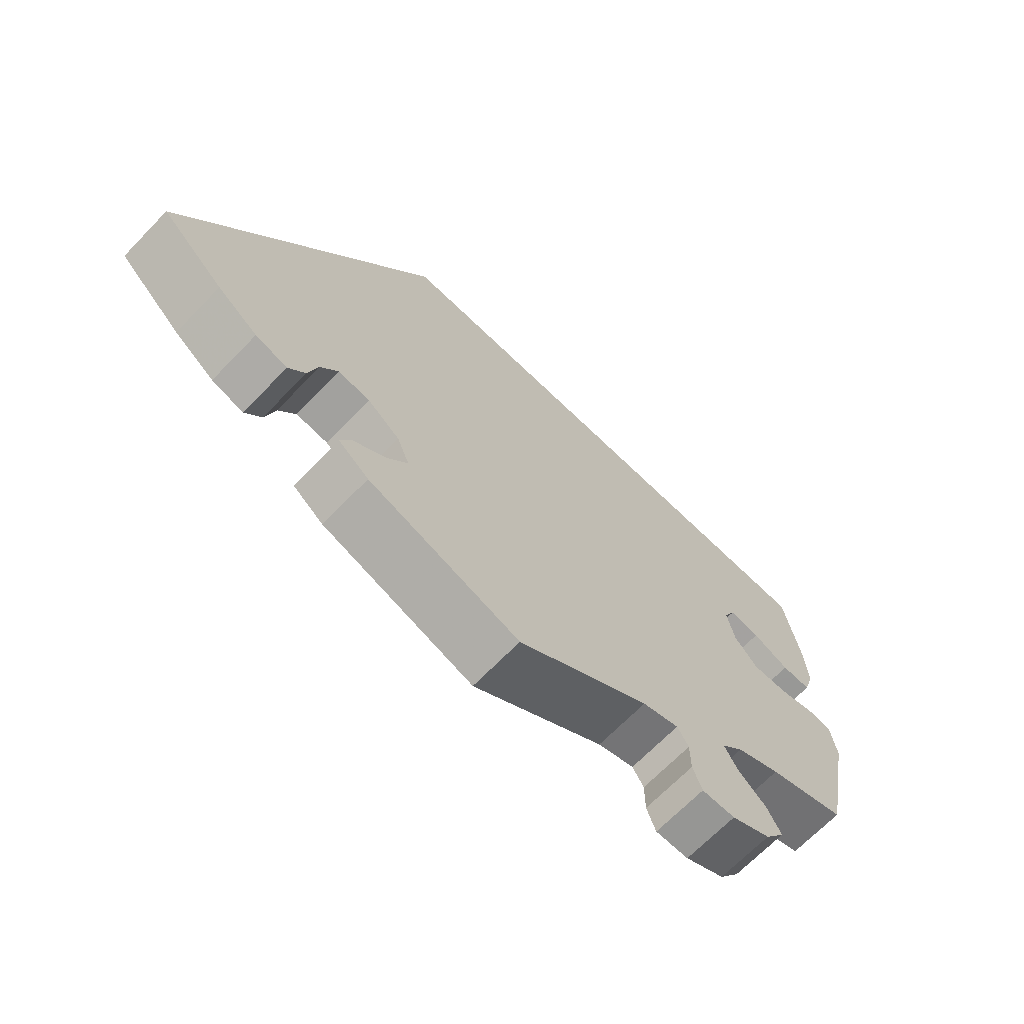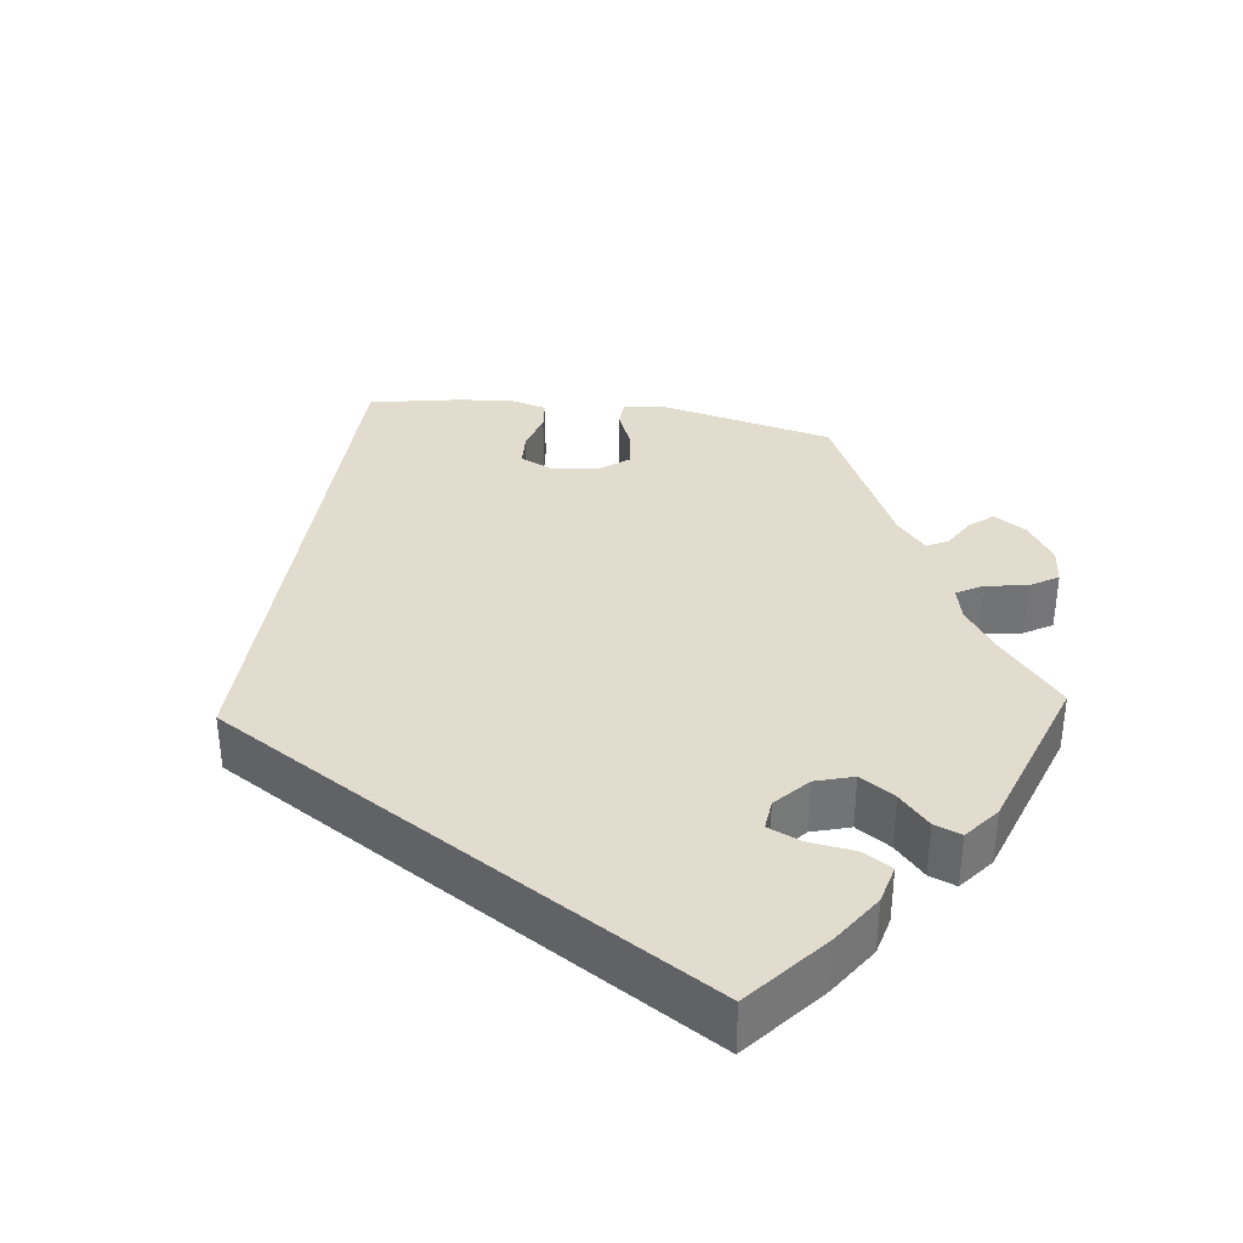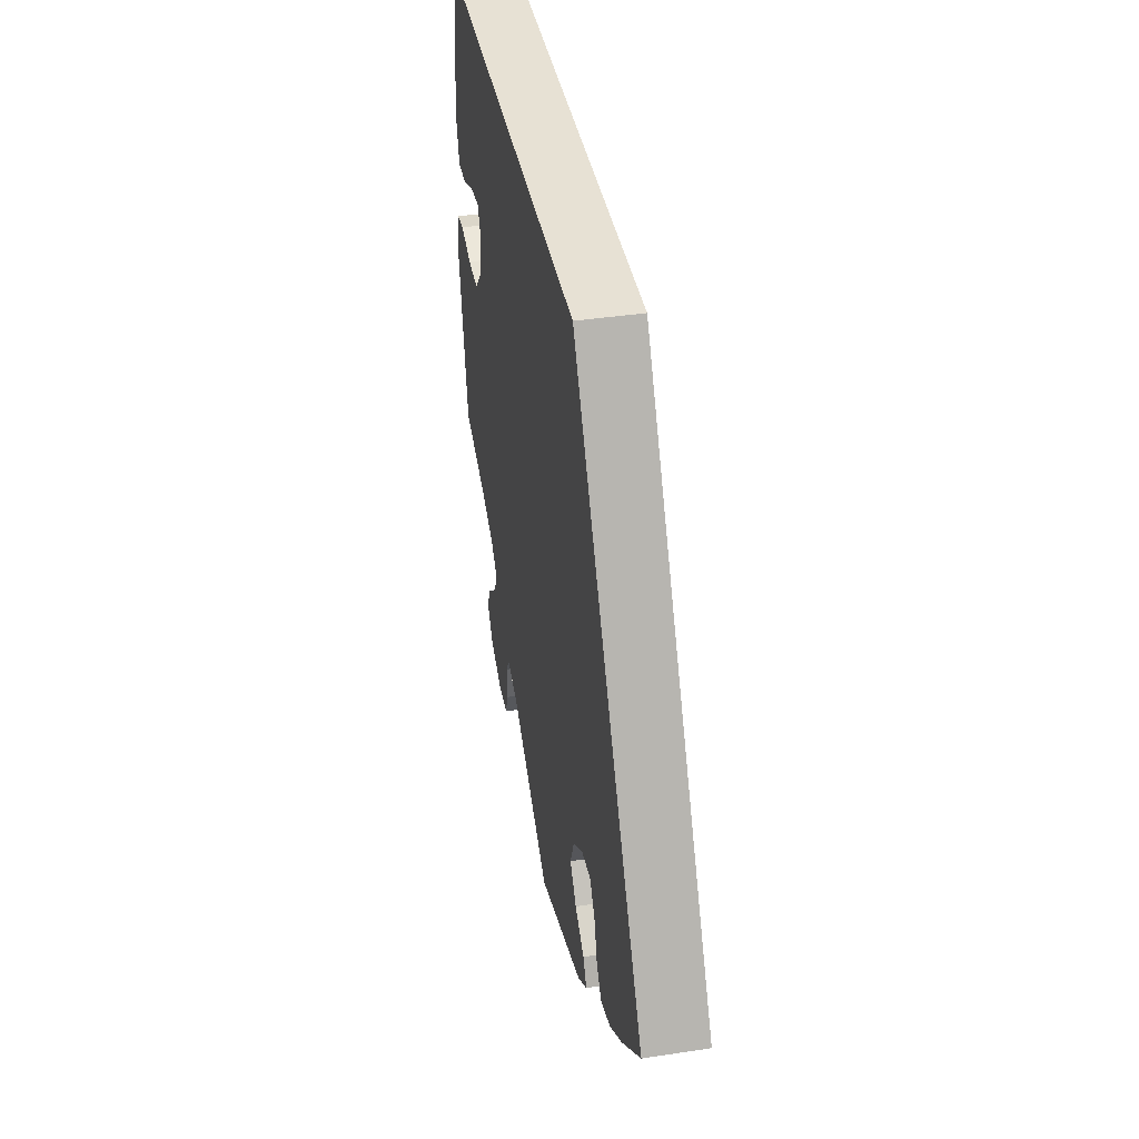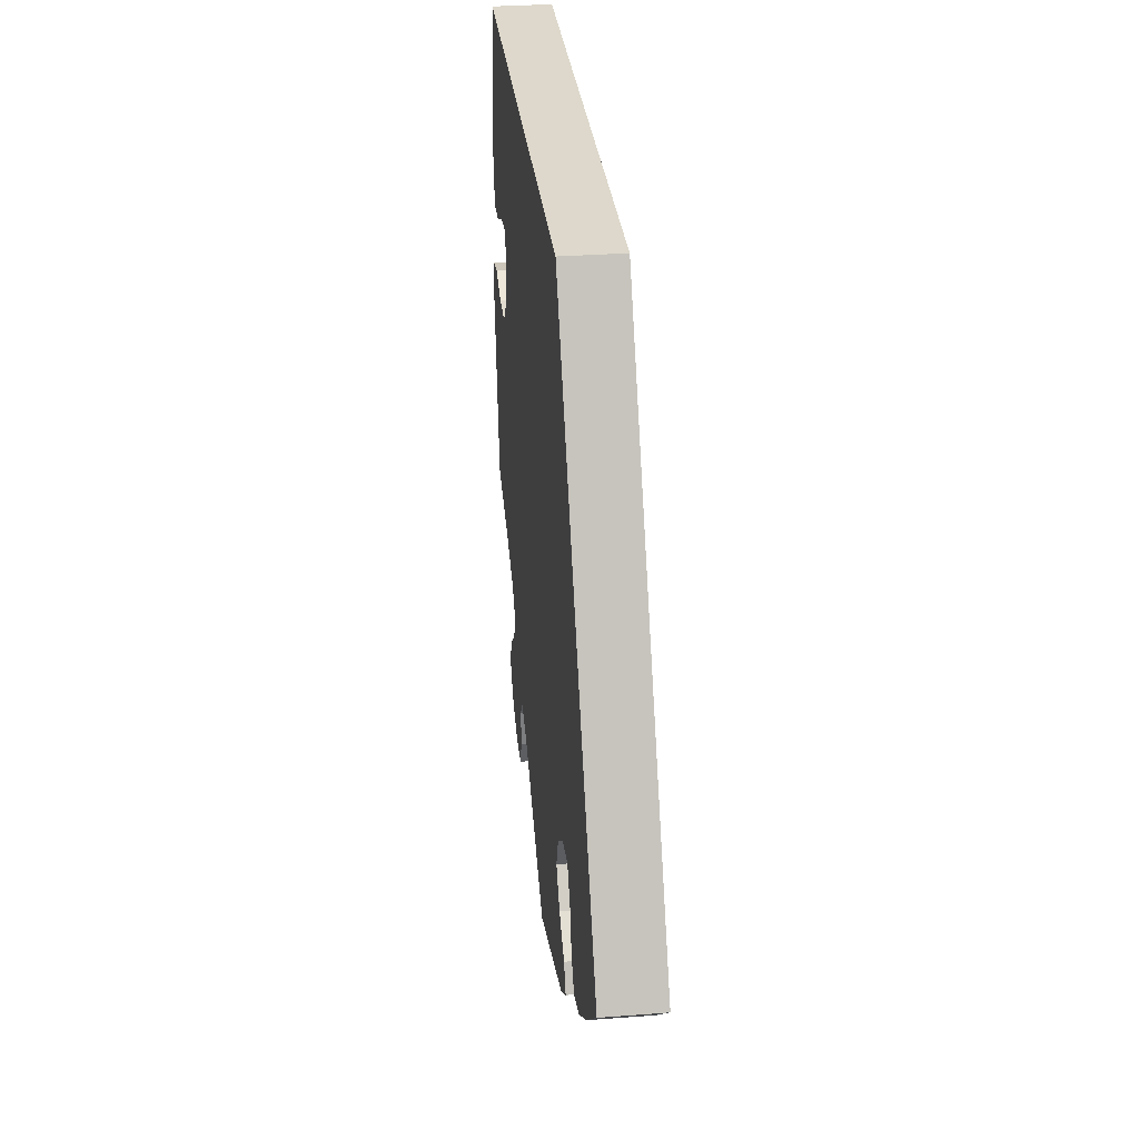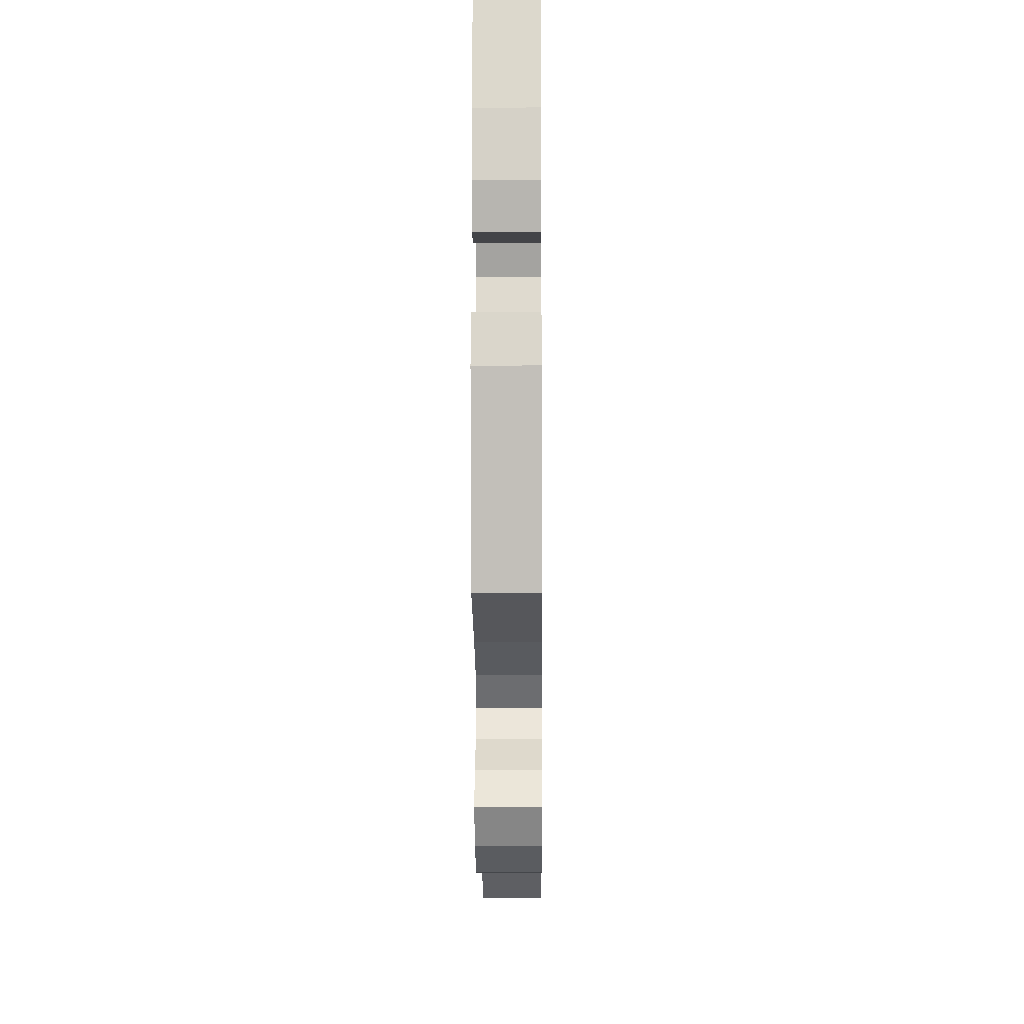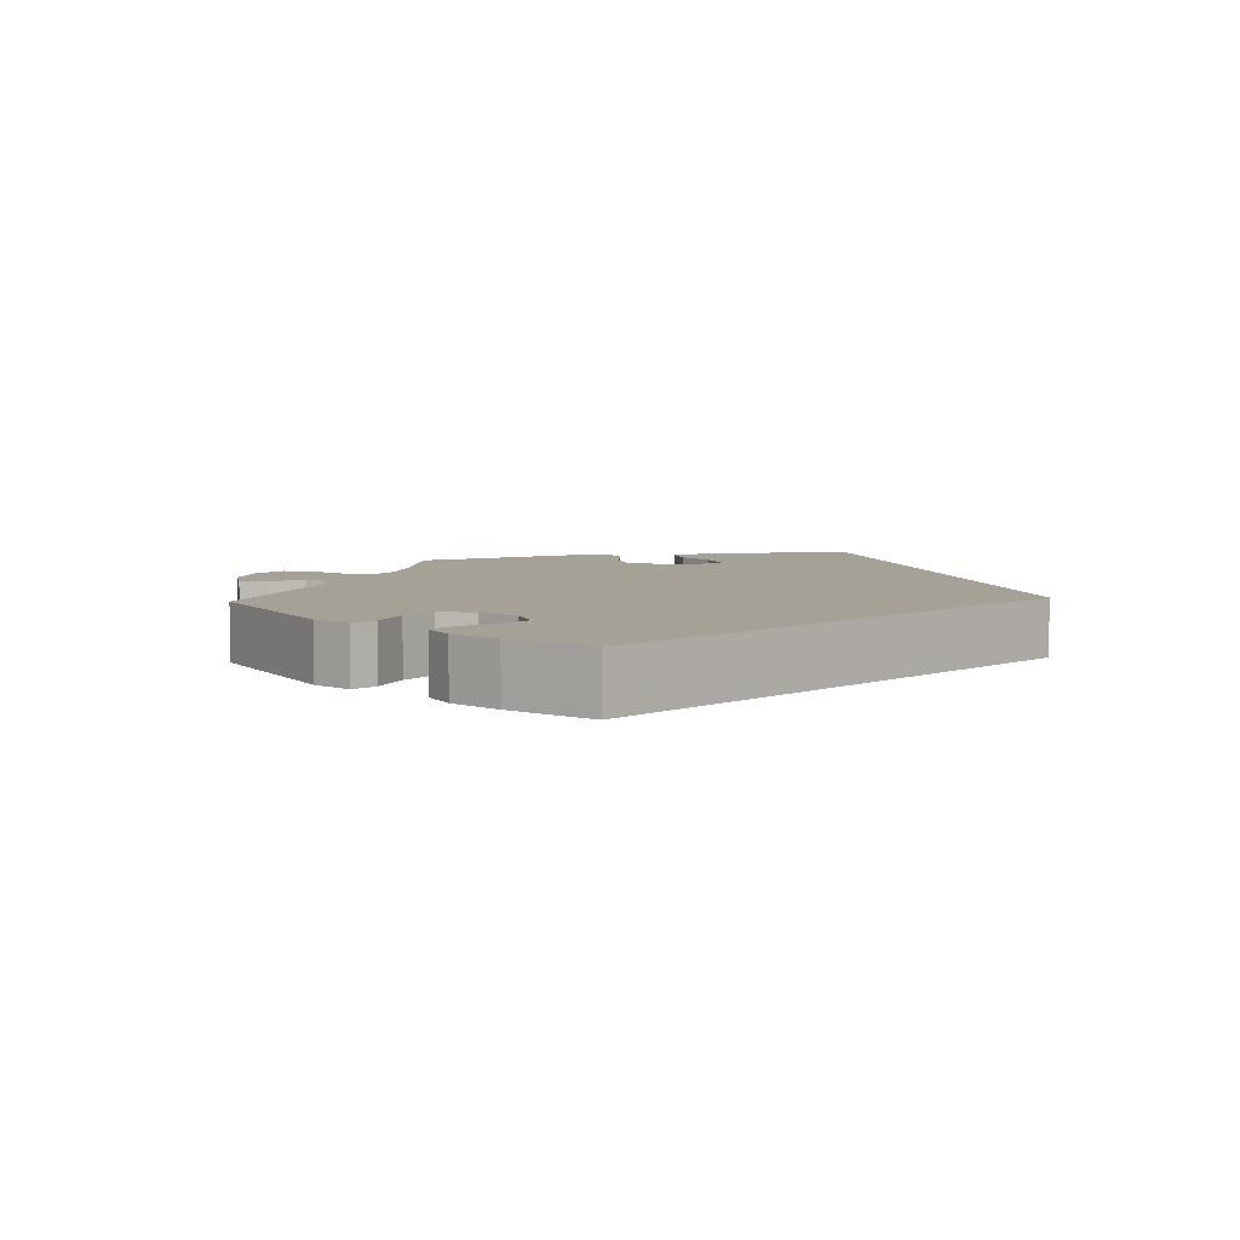
<metadata>
{"format":"obj","ext":"obj","renderer":"f3d","projection":"perspective","resolution":1024,"background":"white","views":[{"elev":-68.4,"azim":-44.1,"up":"+Z"},{"elev":34.7,"azim":38.7,"up":"+Y"},{"elev":39.5,"azim":-100.7,"up":"+Z"},{"elev":31.1,"azim":-96.2,"up":"+Z"},{"elev":-8.2,"azim":90.6,"up":"+Z"},{"elev":6.0,"azim":-103.8,"up":"+Y"}]}
</metadata>
<code>
v 0.26 0.07 -0.551
v 0.387 0.07 -0.48
v -0.218 0.07 -0.549
v -0.319 0.07 -0.414
v 0.273 0.07 -0.587
v 0.433 0.07 -0.046
v 0.378 0.07 -0.558
v 0.558 0.07 0.181
v 0.504 0.07 0.055
v -0.262 0.07 -0.516
v -0.245 0.07 -0.484
v 0.562 0.07 0.104
v -0.305 0.07 -0.362
v -0.447 0.07 -0.391
v 0.399 0.07 -0.008
v -0.179 0.07 0.31
v 0.423 0.07 -0.349
v -0.169 0.07 -0.411
v 0.537 0.07 -0.31
v 0.244 0.07 -0.477
v 0.537 0.07 0.31
v 0.405 0.07 0.084
v 0.45 0.07 0.078
v -0.343 0.07 -0.446
v -0.2 0.07 -0.451
v 0.321 0.07 -0.586
v 0.574 0.07 -0.034
v 0.547 0.07 0.055
v 0.346 0.07 -0.445
v -0.187 0.07 -0.366
v -0.537 0.07 -0.31
v -0.234 0.07 -0.33
v 0.388 0.07 0.048
v 0.26 0.07 -0.504
v 0.538 0.07 -0.028
v 0.407 0.07 -0.518
v 0 0.07 -0.62
v -0.28 0.07 -0.325
v 0.582 0.07 -0.09
v 0.359 0.07 -0.378
v -0.389 0.07 -0.433
v 0.327 0.07 -0.411
v 0.485 0.07 -0.044
v 0.191 0.07 -0.494
v 0.26 -0 -0.551
v 0.387 -0 -0.48
v -0.218 -0 -0.549
v -0.319 -0 -0.414
v 0.273 -0 -0.587
v 0.433 -0 -0.046
v 0.378 -0 -0.558
v 0.558 -0 0.181
v 0.504 -0 0.055
v -0.262 -0 -0.516
v -0.245 -0 -0.484
v 0.562 -0 0.104
v -0.305 -0 -0.362
v -0.447 -0 -0.391
v 0.399 -0 -0.008
v -0.179 -0 0.31
v 0.423 -0 -0.349
v -0.169 -0 -0.411
v 0.537 -0 -0.31
v 0.244 -0 -0.477
v 0.537 -0 0.31
v 0.405 -0 0.084
v 0.45 -0 0.078
v -0.343 -0 -0.446
v -0.2 -0 -0.451
v 0.321 -0 -0.586
v 0.574 -0 -0.034
v 0.547 -0 0.055
v 0.346 -0 -0.445
v -0.187 -0 -0.366
v -0.537 -0 -0.31
v -0.234 -0 -0.33
v 0.388 -0 0.048
v 0.26 -0 -0.504
v 0.538 -0 -0.028
v 0.407 -0 -0.518
v 0 -0 -0.62
v -0.28 -0 -0.325
v 0.582 -0 -0.09
v 0.359 -0 -0.378
v -0.389 -0 -0.433
v 0.327 -0 -0.411
v 0.485 -0 -0.044
v 0.191 -0 -0.494
f 13 4 24 41
f 38 13 41 14
f 3 10 11 25
f 44 37 3 25
f 20 44 25 18
f 26 5 1 34
f 26 34 20
f 7 26 20
f 29 2 36 7
f 42 29 7 20
f 40 42 20 18
f 27 39 19 17
f 43 35 27 17
f 6 43 17 40
f 15 6 40 18
f 12 28 9 23
f 12 23 22
f 8 12 22
f 21 8 22
f 16 21 22
f 38 14 31 16
f 32 38 16 22
f 30 32 22 33
f 33 15 18 30
f 85 68 48 57
f 58 85 57 82
f 69 55 54 47
f 69 47 81 88
f 62 69 88 64
f 78 45 49 70
f 64 78 70
f 64 70 51
f 51 80 46 73
f 64 51 73 86
f 62 64 86 84
f 61 63 83 71
f 61 71 79 87
f 84 61 87 50
f 62 84 50 59
f 67 53 72 56
f 66 67 56
f 66 56 52
f 66 52 65
f 66 65 60
f 60 75 58 82
f 66 60 82 76
f 77 66 76 74
f 74 62 59 77
f 8 52 56 12
f 12 56 72 28
f 28 72 53 9
f 9 53 67 23
f 23 67 66 22
f 22 66 77 33
f 33 77 59 15
f 15 59 50 6
f 6 50 87 43
f 43 87 79 35
f 35 79 71 27
f 27 71 83 39
f 39 83 63 19
f 19 63 61 17
f 17 61 84 40
f 40 84 86 42
f 42 86 73 29
f 29 73 46 2
f 2 46 80 36
f 36 80 51 7
f 7 51 70 26
f 26 70 49 5
f 5 49 45 1
f 1 45 78 34
f 34 78 64 20
f 20 64 88 44
f 44 88 81 37
f 37 81 47 3
f 3 47 54 10
f 10 54 55 11
f 11 55 69 25
f 25 69 62 18
f 18 62 74 30
f 30 74 76 32
f 32 76 82 38
f 38 82 57 13
f 13 57 48 4
f 4 48 68 24
f 24 68 85 41
f 41 85 58 14
f 14 58 75 31
f 31 75 60 16
f 16 60 65 21
f 21 65 52 8

</code>
